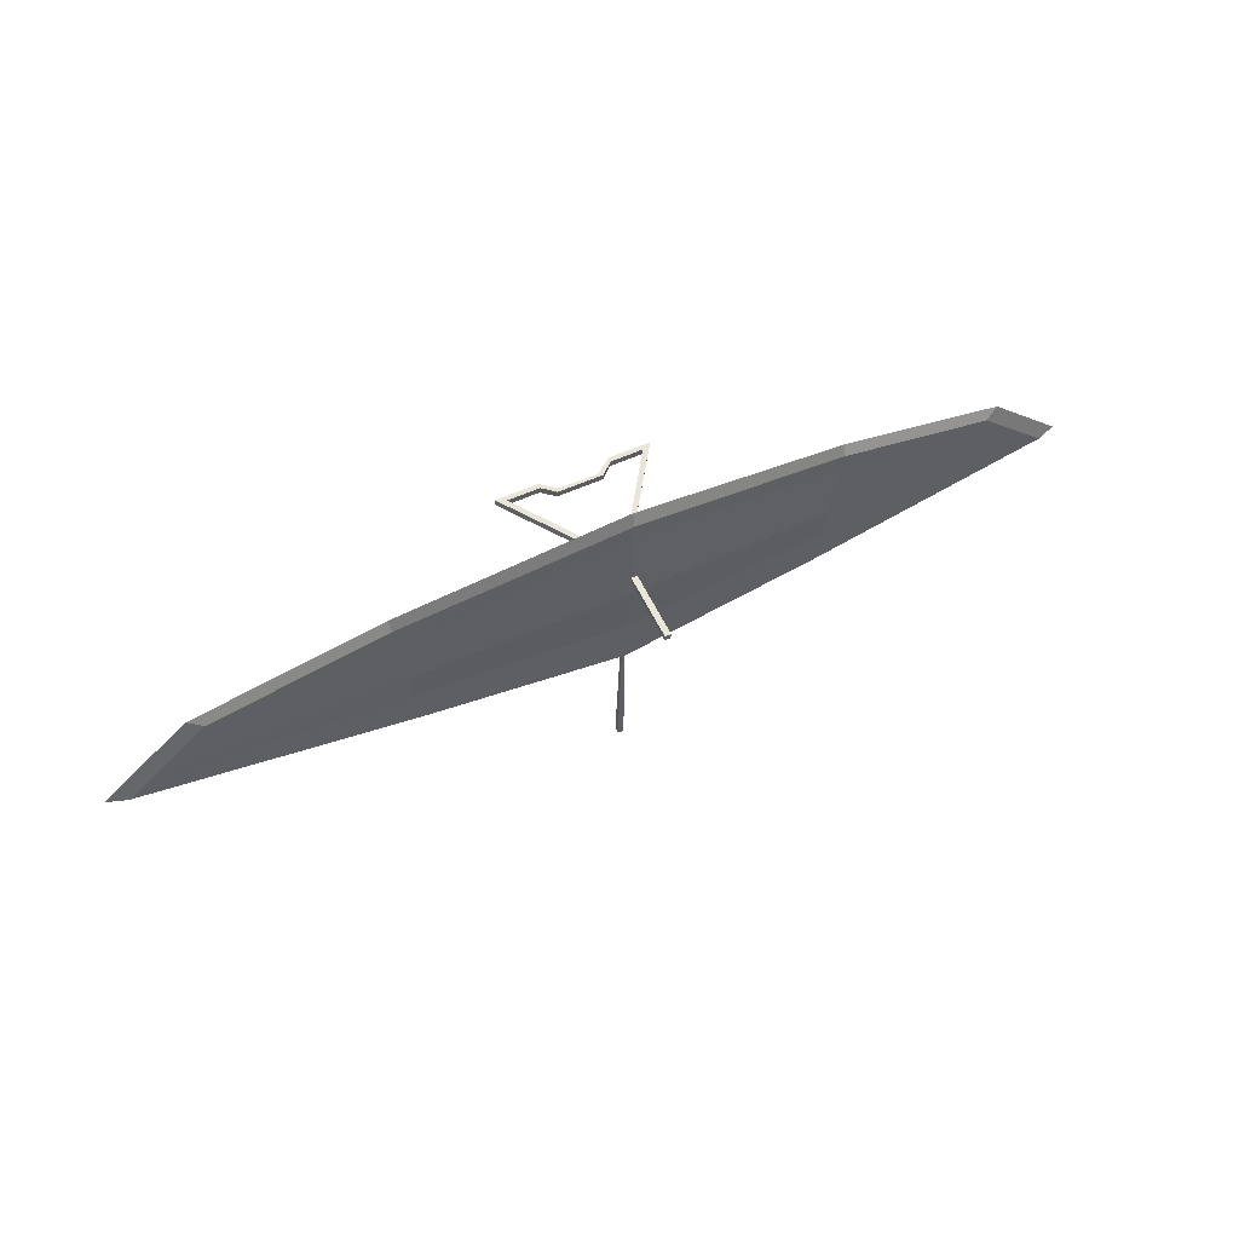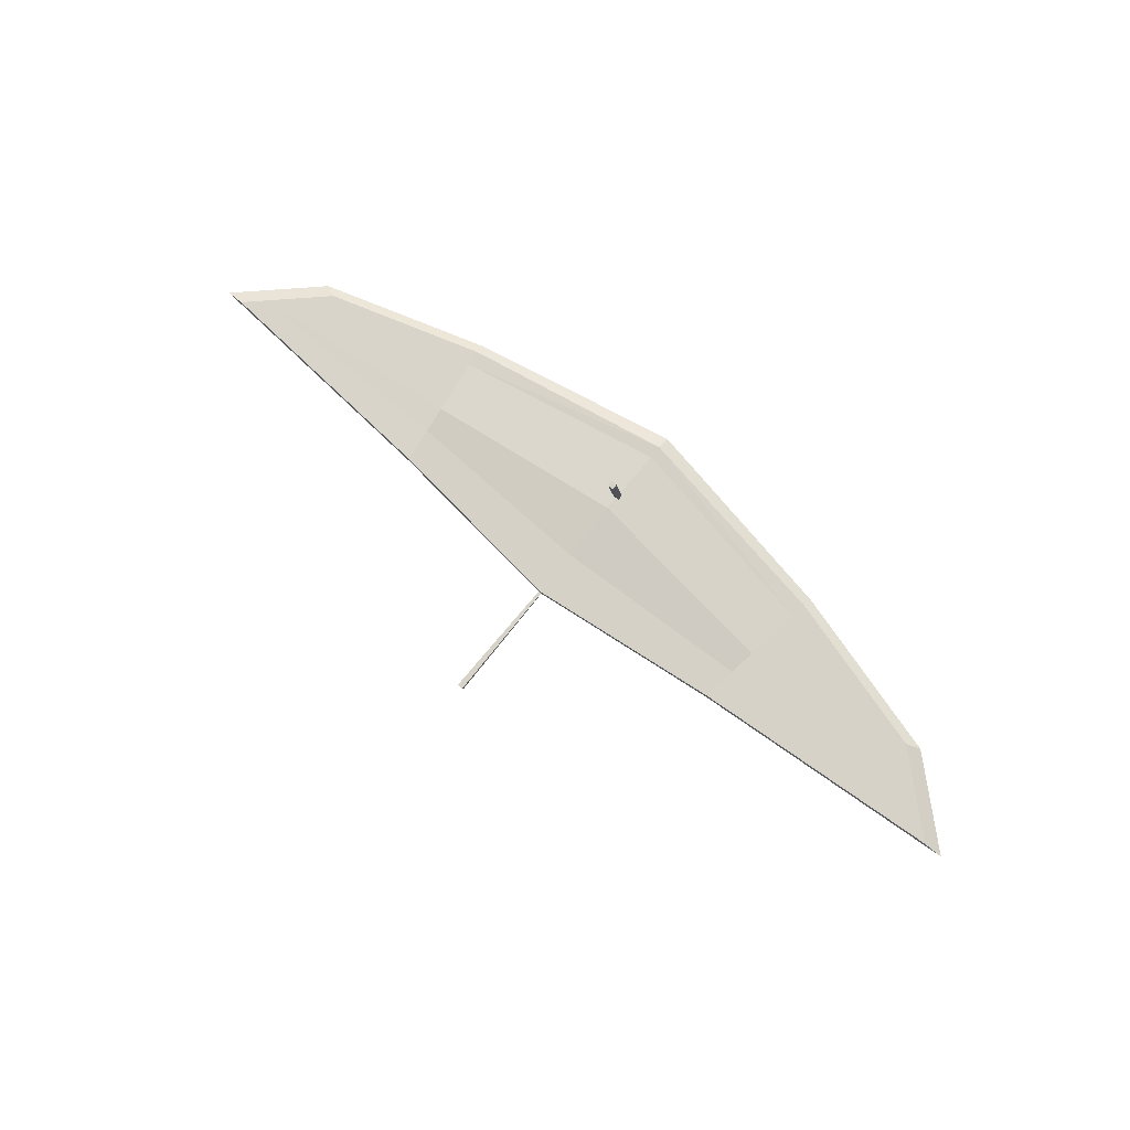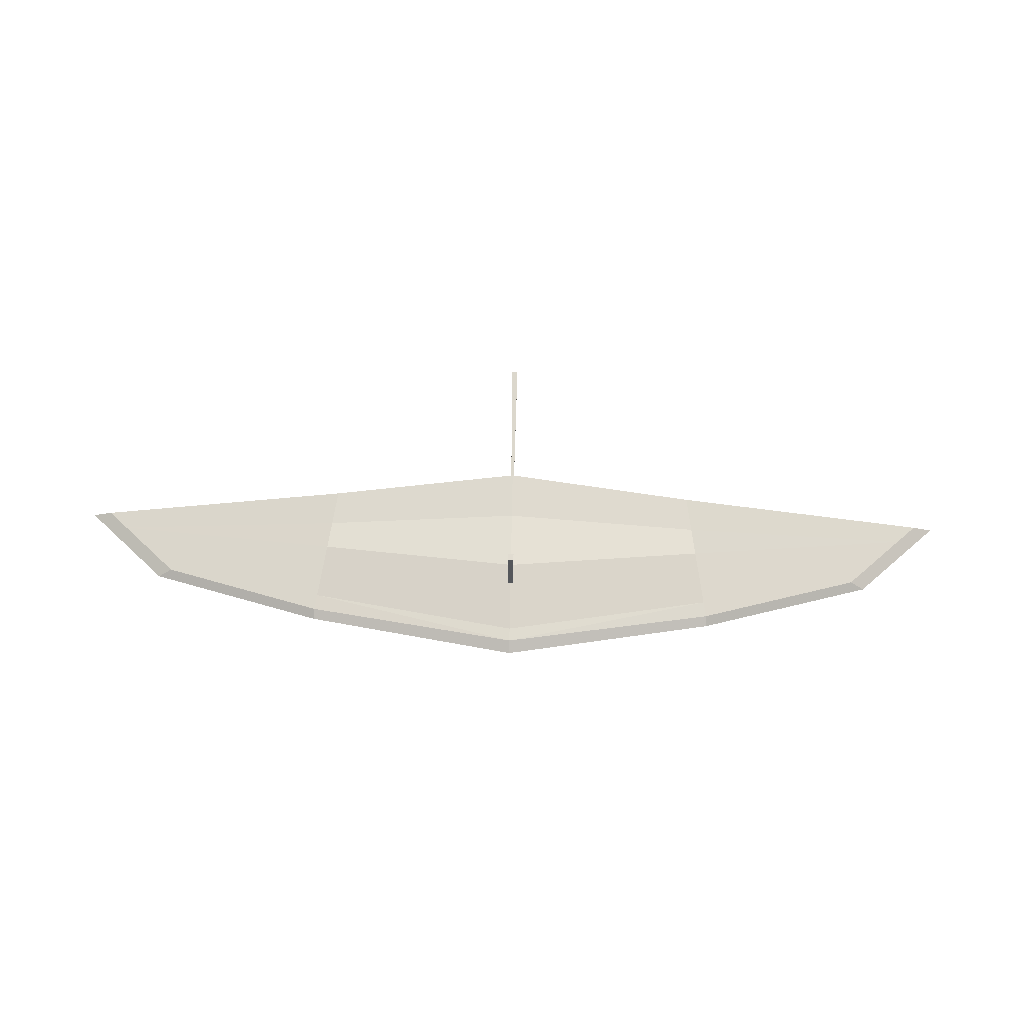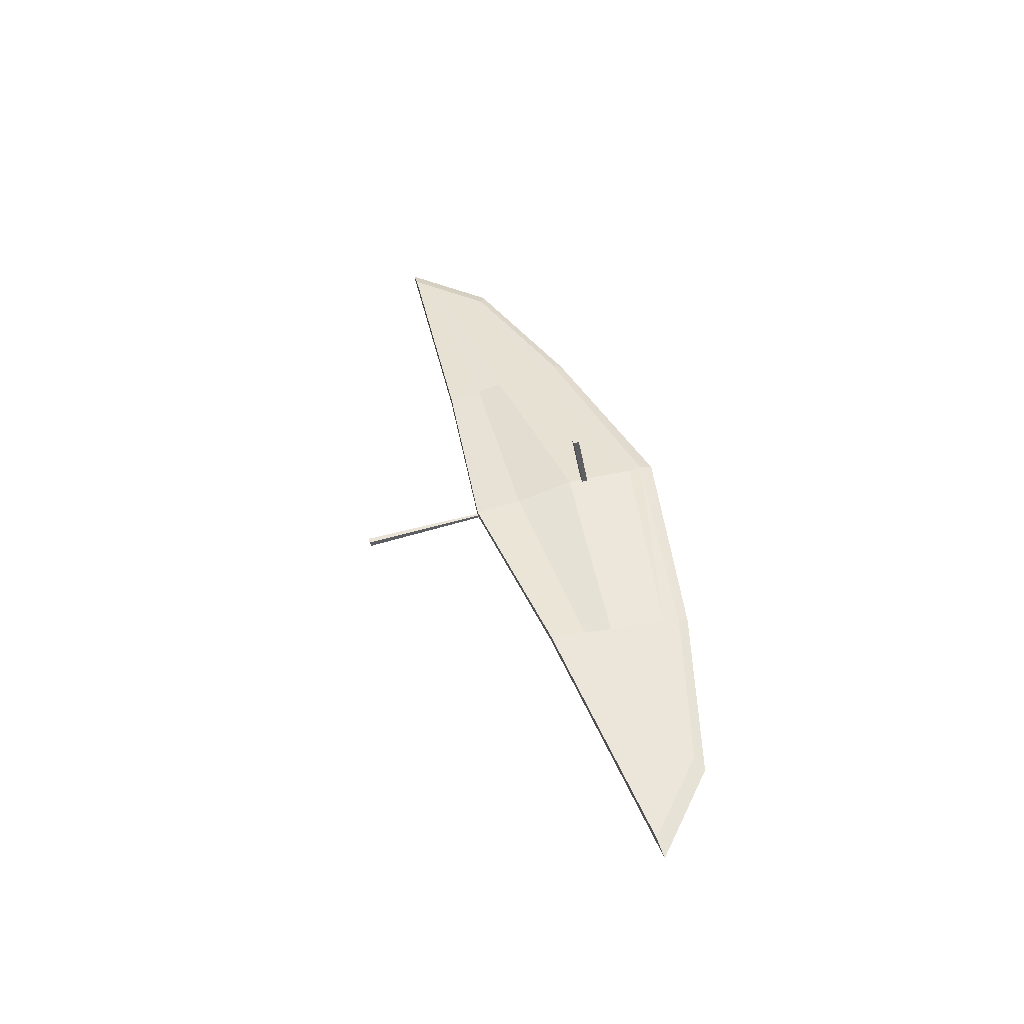
<metadata>
{"format":"obj","ext":"obj","renderer":"f3d","projection":"perspective","resolution":1024,"background":"white","views":[{"elev":50.7,"azim":152.7,"up":"+Z"},{"elev":74.1,"azim":-140.5,"up":"+Y"},{"elev":75.3,"azim":1.1,"up":"+Y"},{"elev":44.8,"azim":-106.8,"up":"+Y"}]}
</metadata>
<code>
o Cube.001_Cube
v 2.276 0.9689 0.2024
v 2.048 0.9062 -1.317
v 4.134 0.8109 -0.3022
v 4.975 0.7244 -1.053
v 0.6971 0.009939 0.003667
v 0.7969 -0.03469 0.01179
v 0.6971 -0.003372 -0.0695
v 0.7969 -0.04801 -0.06137
v 0.361 0.009939 0.003667
v 0.361 -0.03469 0.01179
v 0.361 -0.003372 -0.0695
v 0.361 -0.04801 -0.06137
v 0.2368 0.1131 -0.0151
v 0.2039 0.08229 -0.009496
v 0.2368 0.09976 -0.08826
v 0.2039 0.06898 -0.08266
v 2.268 1.017 0.09533
v 2.055 0.9587 -1.312
v 3.988 0.8706 -0.3715
v 4.766 0.7905 -1.066
v -0.03105 1.01 -0.1906
v -0.03105 1.827 -0.3455
v -0.03105 1.01 -0.2527
v -0.03105 1.82 -0.4072
v 0.03105 1.01 -0.1906
v 0.03105 1.827 -0.3455
v 0.03105 1.01 -0.2527
v 0.03105 1.82 -0.4072
v -0.03105 0.9167 -2.877
v -0.03105 0.857 -2.86
v 0.03105 0.857 -2.86
v 0.03105 0.9167 -2.877
v 2.162 0.9376 -0.5571
v 4.555 0.7677 -0.6775
v 2.243 1.01 -0.06967
v 4.138 0.8551 -0.5058
v 4.755 0.747 -0.8567
v 4.563 0.8114 -0.8847
v 2.154 0.9858 -0.6564
v 2.111 0.9739 -0.9443
v 0 1.146 0.5929
v -2.276 0.9689 0.2024
v 0 0.9478 -1.562
v -2.048 0.9062 -1.317
v -4.134 0.8109 -0.3022
v -4.975 0.7244 -1.053
v 0 0.9703 -0.1711
v 0 1.047 -0.1851
v 0 0.957 -0.2442
v 0 1.034 -0.2583
v -0.6971 0.009939 0.003667
v -0.7969 -0.03469 0.01179
v -0.6971 -0.003372 -0.0695
v -0.7969 -0.04801 -0.06137
v -0.361 0.009939 0.003667
v -0.361 -0.03469 0.01179
v -0.361 -0.003372 -0.0695
v -0.361 -0.04801 -0.06137
v -0.2368 0.1131 -0.0151
v -0.2039 0.08229 -0.009496
v -0.2368 0.09976 -0.08826
v -0.2039 0.06898 -0.08266
v 0 0.1131 -0.0151
v 0 0.08229 -0.009496
v 0 0.09976 -0.08826
v 0 0.06898 -0.08266
v 0 1.181 0.4538
v -2.268 1.017 0.09533
v 0 1 -1.561
v -2.055 0.9587 -1.312
v -3.988 0.8706 -0.3715
v -4.766 0.7905 -1.066
v 0.03105 1.01 -0.1906
v 0.03105 1.827 -0.3455
v 0.03105 1.01 -0.2527
v 0.03105 1.82 -0.4072
v -0.03105 1.01 -0.1906
v -0.03105 1.827 -0.3455
v -0.03105 1.01 -0.2527
v -0.03105 1.82 -0.4072
v 0 1.018 -0.1879
v 0.03105 0.9167 -2.877
v 0.03105 0.857 -2.86
v -0.03105 0.857 -2.86
v -0.03105 0.9167 -2.877
v -2.162 0.9376 -0.5571
v -4.555 0.7677 -0.6775
v -2.243 1.01 -0.06967
v -4.138 0.8551 -0.5058
v 0 1.168 0.3132
v 0 1.047 -0.4797
v -4.755 0.747 -0.8567
v -4.563 0.8114 -0.8847
v -2.154 0.9858 -0.6564
v -2.111 0.9739 -0.9443
v 0 1.185 -0.4327
v 0 1.045 -1.056
f 41 91 33
f 1 41 33
f 49 50 8 7
f 6 5 9 10
f 5 6 48 47
f 49 7 5 47
f 8 50 48 6
f 10 9 13 14
f 5 7 11 9
f 8 6 10 12
f 7 8 12 11
f 16 14 64 66
f 9 11 15 13
f 12 10 14 16
f 11 12 16 15
f 15 16 66 65
f 14 13 63 64
f 13 15 65 63
f 67 35 90
f 17 35 67
f 2 18 20 4
f 43 69 18 2
f 34 36 19 3
f 3 19 17 1
f 1 17 67 41
f 21 22 24 23
f 23 24 28 27
f 27 28 26 25
f 25 26 22 21
f 28 24 22 26
f 31 30 29 32
f 81 31 32
f 81 29 30
f 81 32 29
f 81 30 31
f 37 38 36 34
f 17 19 36 35
f 1 33 34 3
f 97 40 18 69
f 40 38 20 18
f 2 4 37
f 33 2 37 34
f 35 36 38 39
f 39 38 40
f 90 35 39 96
f 96 39 40 97
f 33 91 43 2
f 4 20 38 37
f 41 86 91
f 42 86 41
f 47 49 50 48
f 49 53 54 50
f 52 56 55 51
f 51 47 48 52
f 49 47 51 53
f 54 52 48 50
f 56 60 59 55
f 51 55 57 53
f 54 58 56 52
f 53 57 58 54
f 62 66 64 60
f 55 59 61 57
f 58 62 60 56
f 57 61 62 58
f 65 63 64 66
f 61 65 66 62
f 60 64 63 59
f 59 63 65 61
f 67 90 88
f 68 67 88
f 44 46 72 70
f 43 44 70 69
f 87 45 71 89
f 45 42 68 71
f 42 41 67 68
f 73 75 76 74
f 75 79 80 76
f 79 77 78 80
f 77 73 74 78
f 80 78 74 76
f 84 85 82 83
f 81 85 84
f 81 83 82
f 81 82 85
f 81 84 83
f 92 87 89 93
f 68 88 89 71
f 42 45 87 86
f 97 69 70 95
f 95 70 72 93
f 44 92 46
f 86 87 92 44
f 88 94 93 89
f 94 95 93
f 90 96 94 88
f 96 97 95 94
f 86 44 43 91
f 46 92 93 72

</code>
